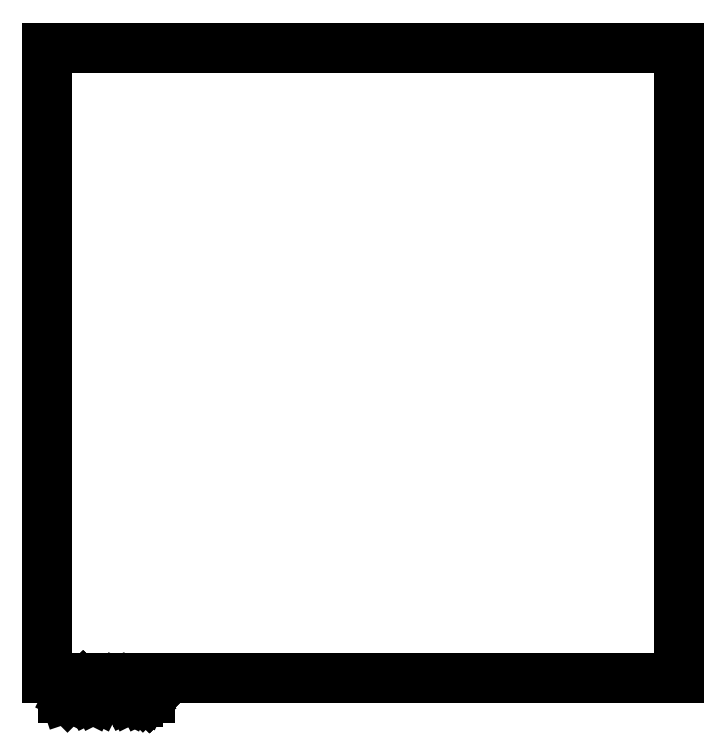
<metadata>
{"format":"dxf","ext":"dxf","renderer":"ezdxf+matplotlib","layout":"modelspace","background":"white","min_lineweight":24,"dpi":150}
</metadata>
<code>
0
SECTION
2
ENTITIES
0
LINE
8
BLACK
10
125.4
20
-54.48
11
225.2
21
-54.48
0
LINE
8
BLACK
10
225.2
20
-54.48
11
225.2
21
-153.9
0
LINE
8
BLACK
10
225.2
20
-153.9
11
125.4
21
-153.9
0
LINE
8
BLACK
10
125.4
20
-153.9
11
125.4
21
-54.48
0
LINE
8
BLACK
10
127.9
20
-157.1
11
127.9
21
-155.1
0
LINE
8
BLACK
10
127.9
20
-155.1
11
128.4
21
-155.1
0
LINE
8
BLACK
10
128.4
20
-155.1
11
128.7
21
-155.2
0
LINE
8
BLACK
10
128.7
20
-155.2
11
128.9
21
-155.4
0
LINE
8
BLACK
10
128.9
20
-155.4
11
129
21
-155.6
0
LINE
8
BLACK
10
129
20
-155.6
11
129.1
21
-156
0
LINE
8
BLACK
10
129.1
20
-156
11
129.1
21
-156.3
0
LINE
8
BLACK
10
129.1
20
-156.3
11
129
21
-156.7
0
LINE
8
BLACK
10
129
20
-156.7
11
128.9
21
-156.8
0
LINE
8
BLACK
10
128.9
20
-156.8
11
128.7
21
-157
0
LINE
8
BLACK
10
128.7
20
-157
11
128.4
21
-157.1
0
LINE
8
BLACK
10
128.4
20
-157.1
11
127.9
21
-157.1
0
LINE
8
BLACK
10
129.9
20
-157.1
11
129.9
21
-155.8
0
LINE
8
BLACK
10
129.9
20
-156.2
11
130
21
-156
0
LINE
8
BLACK
10
130
20
-156
11
130.1
21
-155.9
0
LINE
8
BLACK
10
130.1
20
-155.9
11
130.3
21
-155.8
0
LINE
8
BLACK
10
130.3
20
-155.8
11
130.5
21
-155.8
0
LINE
8
BLACK
10
131.2
20
-157.1
11
131.2
21
-155.8
0
LINE
8
BLACK
10
131.2
20
-155.1
11
131.1
21
-155.2
0
LINE
8
BLACK
10
131.1
20
-155.2
11
131.2
21
-155.3
0
LINE
8
BLACK
10
131.2
20
-155.3
11
131.3
21
-155.2
0
LINE
8
BLACK
10
131.3
20
-155.2
11
131.2
21
-155.1
0
LINE
8
BLACK
10
131.2
20
-155.1
11
131.2
21
-155.3
0
LINE
8
BLACK
10
132.4
20
-157.1
11
132.2
21
-157
0
LINE
8
BLACK
10
132.2
20
-157
11
132.1
21
-156.8
0
LINE
8
BLACK
10
132.1
20
-156.8
11
132.1
21
-155.1
0
LINE
8
BLACK
10
133.4
20
-157.1
11
133.3
21
-157
0
LINE
8
BLACK
10
133.3
20
-157
11
133.2
21
-156.8
0
LINE
8
BLACK
10
133.2
20
-156.8
11
133.2
21
-155.1
0
LINE
8
BLACK
10
135.7
20
-157.1
11
135.7
21
-155.1
0
LINE
8
BLACK
10
135.7
20
-155.1
11
136.4
21
-156.6
0
LINE
8
BLACK
10
136.4
20
-156.6
11
137.1
21
-155.1
0
LINE
8
BLACK
10
137.1
20
-155.1
11
137.1
21
-157.1
0
LINE
8
BLACK
10
138.9
20
-157.1
11
138.9
21
-156.1
0
LINE
8
BLACK
10
138.9
20
-156.1
11
138.8
21
-155.9
0
LINE
8
BLACK
10
138.8
20
-155.9
11
138.6
21
-155.8
0
LINE
8
BLACK
10
138.6
20
-155.8
11
138.2
21
-155.8
0
LINE
8
BLACK
10
138.2
20
-155.8
11
138
21
-155.9
0
LINE
8
BLACK
10
138.9
20
-157
11
138.7
21
-157.1
0
LINE
8
BLACK
10
138.7
20
-157.1
11
138.2
21
-157.1
0
LINE
8
BLACK
10
138.2
20
-157.1
11
138
21
-157
0
LINE
8
BLACK
10
138
20
-157
11
137.9
21
-156.8
0
LINE
8
BLACK
10
137.9
20
-156.8
11
137.9
21
-156.7
0
LINE
8
BLACK
10
137.9
20
-156.7
11
138
21
-156.5
0
LINE
8
BLACK
10
138
20
-156.5
11
138.2
21
-156.4
0
LINE
8
BLACK
10
138.2
20
-156.4
11
138.7
21
-156.4
0
LINE
8
BLACK
10
138.7
20
-156.4
11
138.9
21
-156.3
0
LINE
8
BLACK
10
139.8
20
-155.8
11
139.8
21
-157.8
0
LINE
8
BLACK
10
139.8
20
-155.9
11
140
21
-155.8
0
LINE
8
BLACK
10
140
20
-155.8
11
140.4
21
-155.8
0
LINE
8
BLACK
10
140.4
20
-155.8
11
140.6
21
-155.9
0
LINE
8
BLACK
10
140.6
20
-155.9
11
140.7
21
-156
0
LINE
8
BLACK
10
140.7
20
-156
11
140.8
21
-156.2
0
LINE
8
BLACK
10
140.8
20
-156.2
11
140.8
21
-156.7
0
LINE
8
BLACK
10
140.8
20
-156.7
11
140.7
21
-156.9
0
LINE
8
BLACK
10
140.7
20
-156.9
11
140.6
21
-157
0
LINE
8
BLACK
10
140.6
20
-157
11
140.4
21
-157.1
0
LINE
8
BLACK
10
140.4
20
-157.1
11
140
21
-157.1
0
LINE
8
BLACK
10
140
20
-157.1
11
139.8
21
-157
0
LINE
8
BLACK
10
141.6
20
-156.9
11
141.7
21
-157
0
LINE
8
BLACK
10
141.7
20
-157
11
141.6
21
-157.1
0
LINE
8
BLACK
10
141.6
20
-157.1
11
141.5
21
-157
0
LINE
8
BLACK
10
141.5
20
-157
11
141.6
21
-156.9
0
LINE
8
BLACK
10
141.6
20
-156.9
11
141.6
21
-157.1
0
LINE
8
BLACK
10
141.6
20
-155.9
11
141.7
21
-156
0
LINE
8
BLACK
10
141.7
20
-156
11
141.6
21
-156.1
0
LINE
8
BLACK
10
141.6
20
-156.1
11
141.5
21
-156
0
LINE
8
BLACK
10
141.5
20
-156
11
141.6
21
-155.9
0
LINE
8
BLACK
10
141.6
20
-155.9
11
141.6
21
-156.1
0
ENDSEC
0
EOF

</code>
